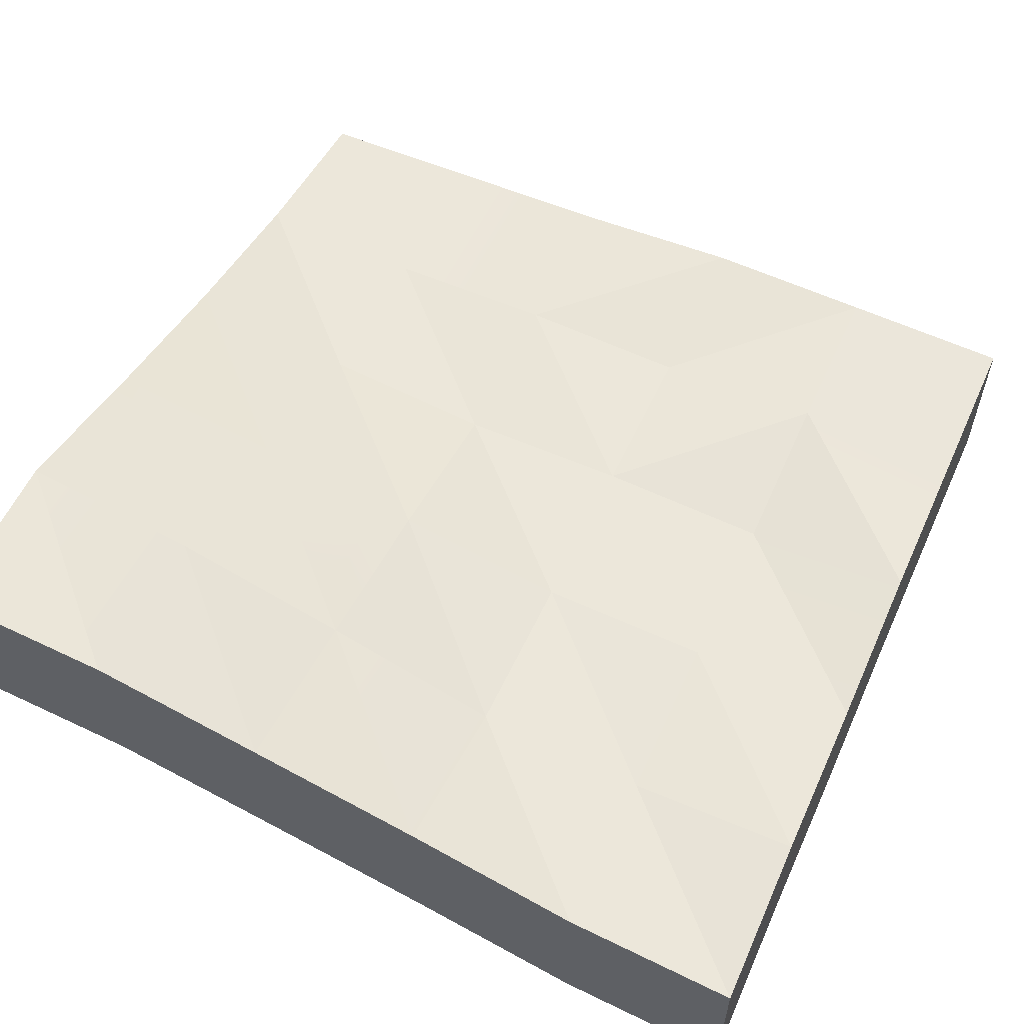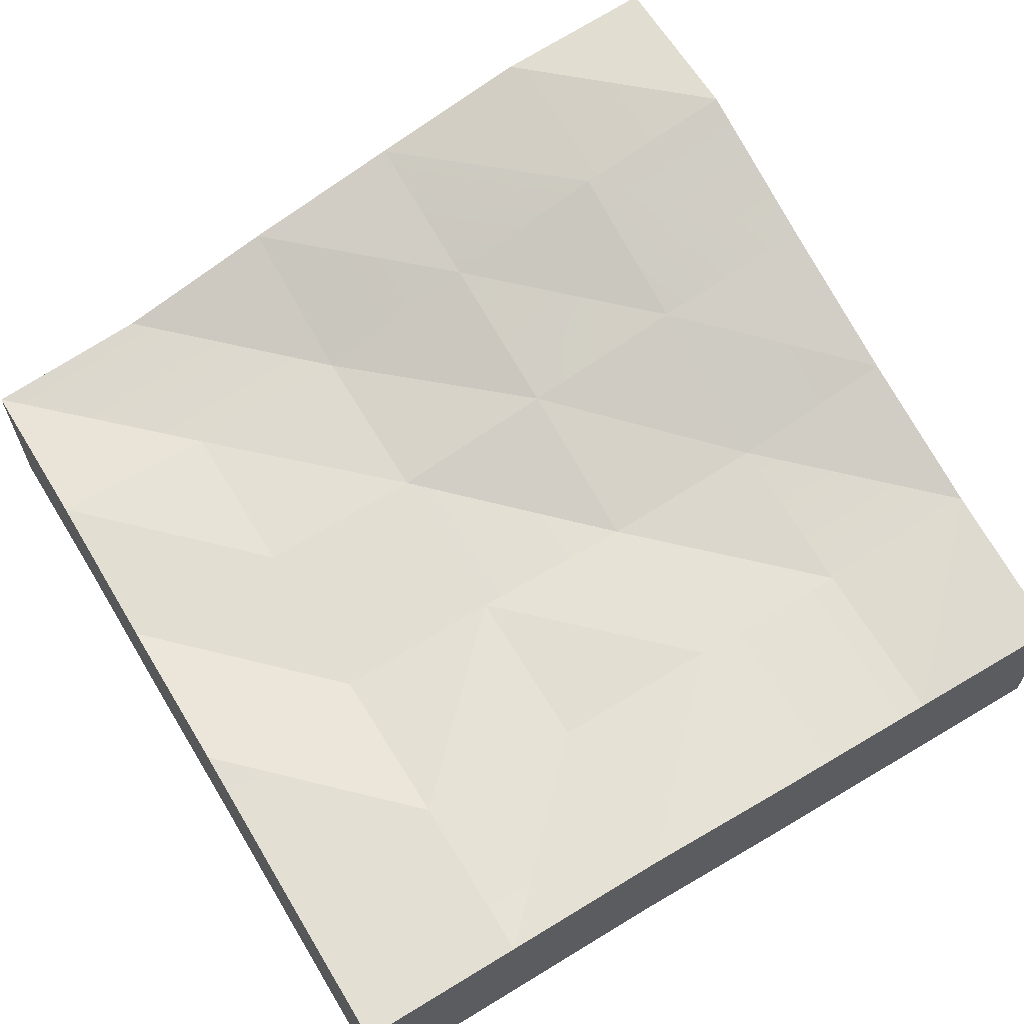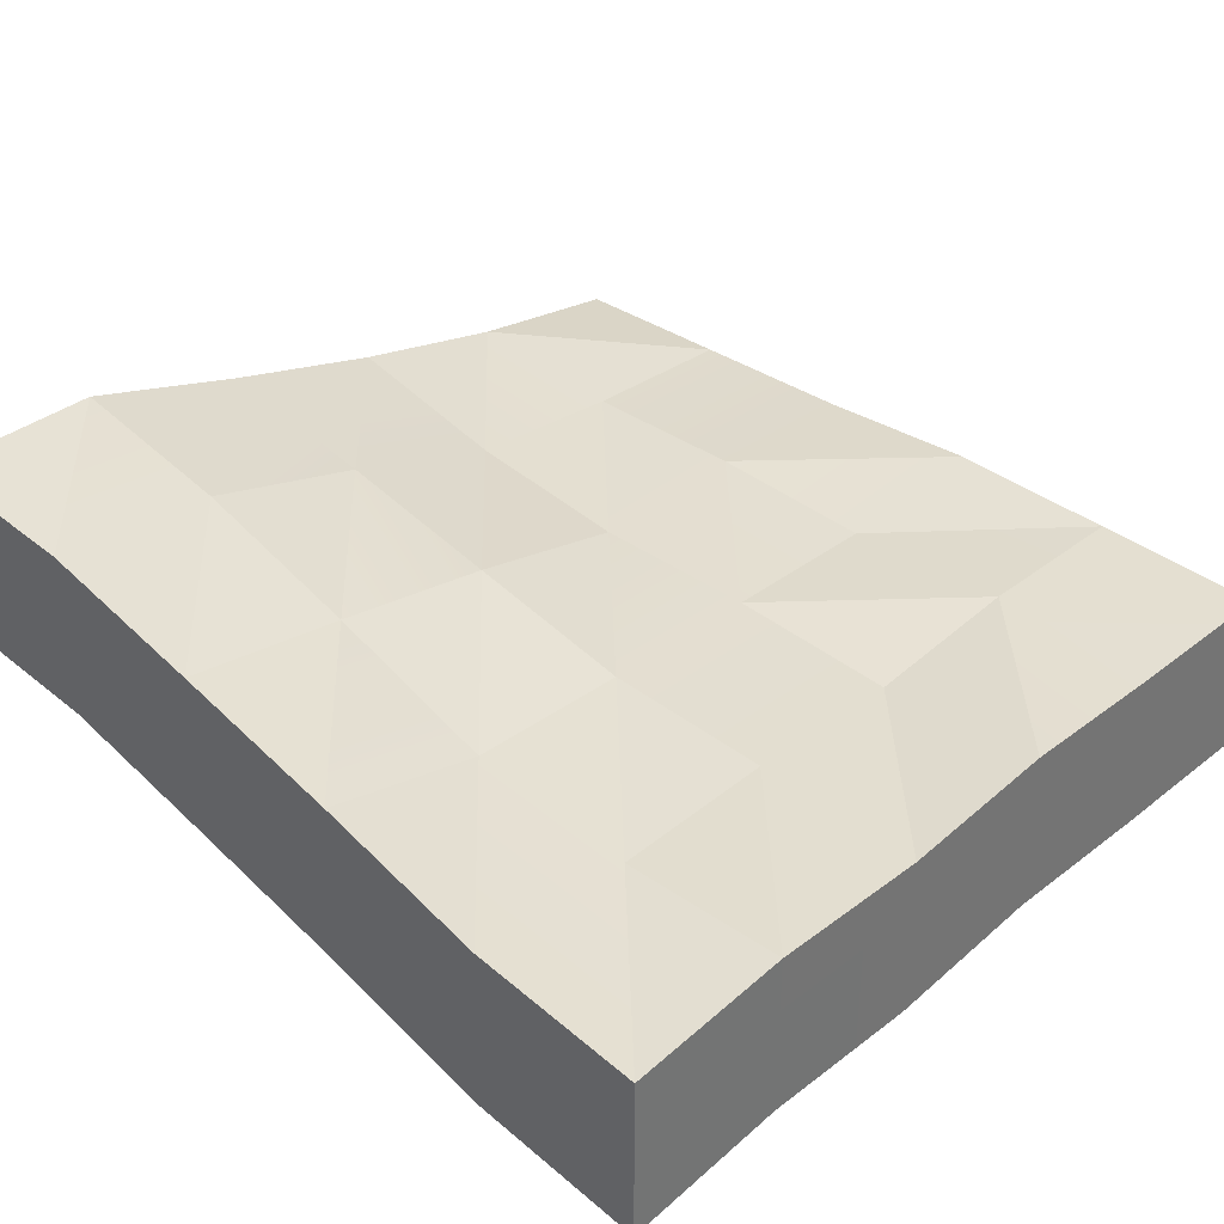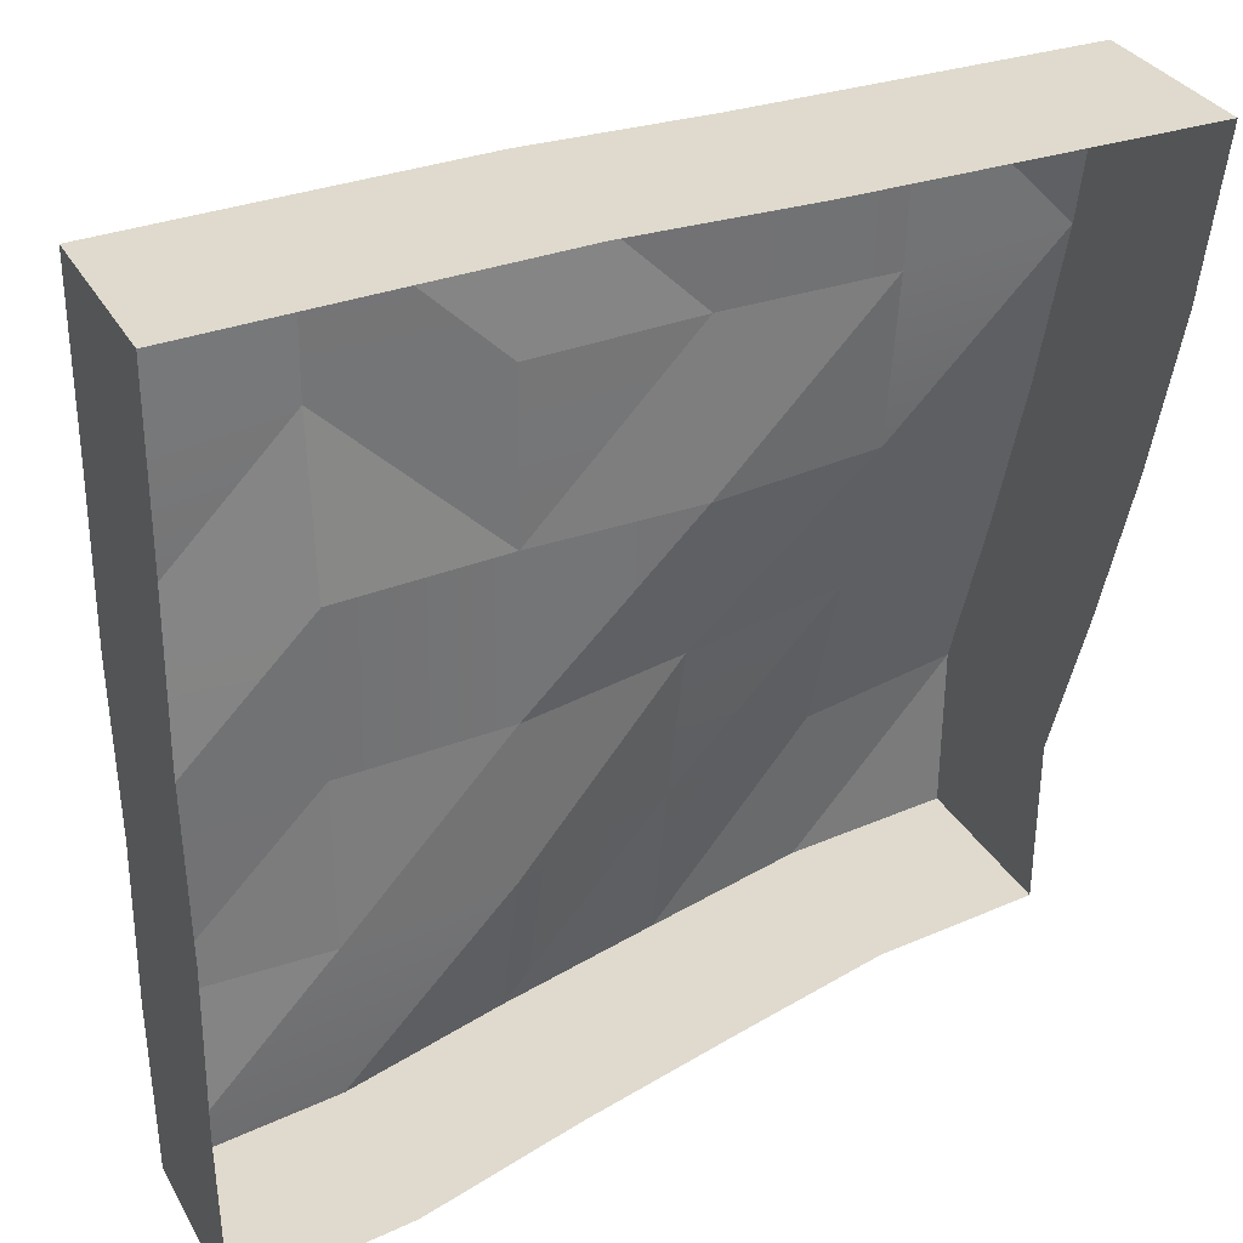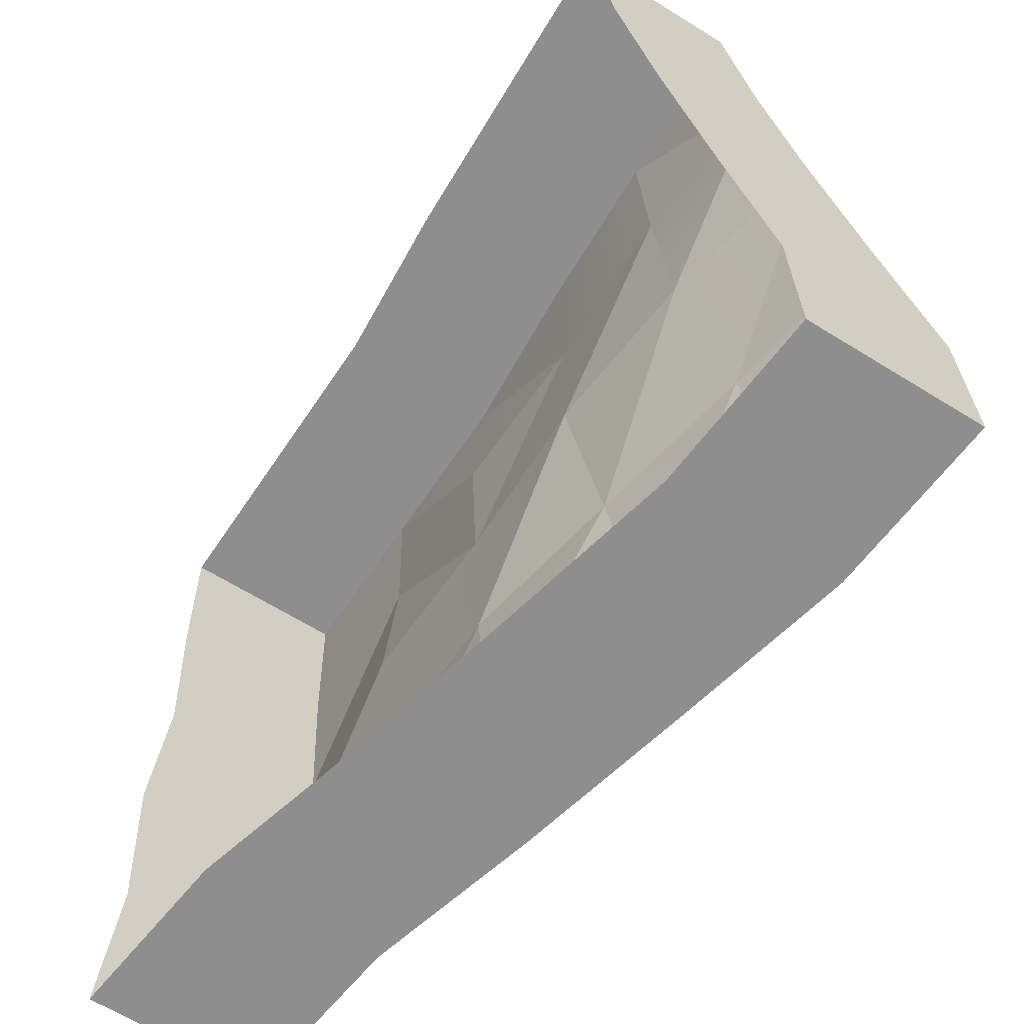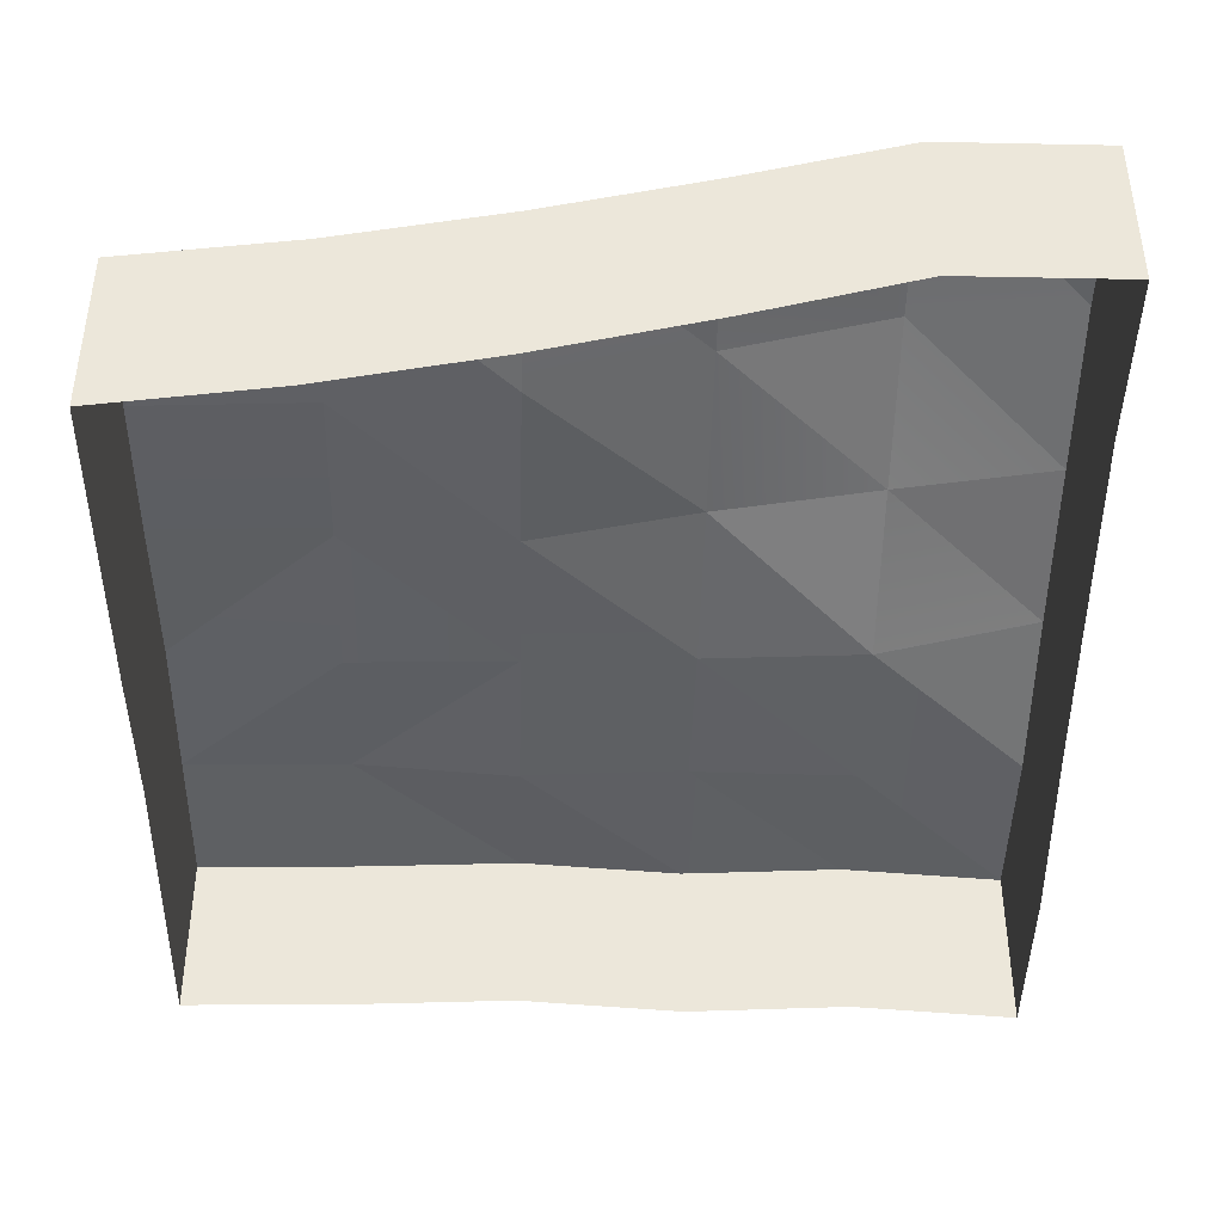
<metadata>
{"format":"obj","ext":"obj","renderer":"f3d","projection":"perspective","resolution":1024,"background":"white","views":[{"elev":57.5,"azim":-155.7,"up":"+Y"},{"elev":63.8,"azim":-31.2,"up":"+Y"},{"elev":35.7,"azim":-136.6,"up":"+Y"},{"elev":32.9,"azim":-25.6,"up":"+Z"},{"elev":-65.0,"azim":58.1,"up":"+Z"},{"elev":-40.7,"azim":88.4,"up":"+Y"}]}
</metadata>
<code>
g terrain-world-hill1
v -3.021 0.5426 -3
v 2.979 1.768 -3
v 2.979 0.3192 3
v 2.979 2.925 -9
v 8.979 3.007 -3
v -3 2.457 -15
v 3 3.969 -15
v -9 0.7566 -15
v -3 2.457 -15
v -3.021 0.8654 -9
v 15 0.9918 9
v 15 1.514e-05 15
v 9 0.07542 15
v 2.979 0.3192 3
v 8.979 1.028 3
v 8.979 0.4099 9
v 15 0.9918 9
v 8.979 0.4099 9
v 9 0.07542 15
v -15 0.3507 -9
v -9.021 0.2253 -9
v -9.021 0.2822 -3
v 8.979 3.007 -3
v 15 4.098 -3
v 15 2.406 3
v 8.979 4.771 -9
v 15 5.973 -9
v 8.979 3.007 -3
v 2.979 1.768 -3
v 8.979 1.028 3
v 15 2.406 3
v -9.021 0.371 9
v -9.021 -0.05973 3
v -3.021 0.2993 3
v 2.979 2.925 -9
v 8.979 4.771 -9
v 8.979 3.007 -3
v -3 2.457 -15
v -3.021 0.8654 -9
v 9 5.427 -15
v 15 6 -15
v 15 5.973 -9
v 8.979 1.028 3
v 15 2.406 3
v 15 0.9918 9
v -3.021 0.8654 -9
v 2.979 2.925 -9
v 2.979 1.768 -3
v 3 3.969 -15
v 8.979 4.771 -9
v -3.021 0.2993 3
v 2.979 0.4221 9
v -3.021 0.1019 9
v -3.021 0.5426 -3
v 2.979 0.3192 3
v -9.021 0.2822 -3
v -9.021 -0.05973 3
v -15 0.03878 -3
v -15 0.3507 -9
v -9.021 0.2253 -9
v -3.021 0.5426 -3
v -9.021 0.2822 -3
v -15.02 2.205e-05 -15
v -9.021 0.2253 -9
v -15 0.3507 -9
v 2.979 1.768 -3
v 8.979 1.028 3
v 2.979 0.3192 3
v -3.021 0.8654 -9
v 2.979 1.768 -3
v -3.021 0.5426 -3
v -3.021 0.2993 3
v 2.979 0.3192 3
v 2.979 0.4221 9
v 8.979 0.4099 9
v -9.021 0.371 9
v -9 0.2269 15
v -15 1.514e-05 15
v -15 0.1331 9
v -15 0.4042 3
v -15 0.4042 3
v -9.021 -0.05973 3
v -9.021 0.371 9
v -15 0.03878 -3
v 3 3.969 -15
v 9 5.427 -15
v 8.979 4.771 -9
v 15 5.973 -9
v 2.979 0.4221 9
v 3 0.1494 15
v -3 0.4501 15
v 8.979 0.4099 9
v 9 0.07542 15
v -9.021 0.2253 -9
v -3.021 0.8654 -9
v -3.021 0.5426 -3
v -9 0.7566 -15
v -15.02 2.205e-05 -15
v -3.021 0.1019 9
v -3 0.4501 15
v -9 0.2269 15
v 2.979 0.4221 9
v -9.021 0.371 9
v -3.021 0.2993 3
v -3.021 0.1019 9
v -9 0.2269 15
v -15 0.03878 -3
v -15 -1.961 -3
v -15 -1.649 -9
v -15 0.3507 -9
v 9 5.427 -15
v 15 4 -15
v 15 6 -15
v 9 3.427 -15
v 3 3.969 -15
v 3 1.969 -15
v -3 2.457 -15
v -3 0.4569 -15
v -9 0.7566 -15
v -9 -1.243 -15
v -15.02 2.205e-05 -15
v -15.02 -2 -15
v 15 6 -15
v 15 4 -15
v 15 3.973 -9
v 15 5.973 -9
v -9 0.2269 15
v -15 -2 15
v -15 1.514e-05 15
v -9 -1.773 15
v -3 0.4501 15
v -3 -1.55 15
v 3 0.1494 15
v 3 -1.851 15
v 9 0.07542 15
v 9 -1.925 15
v 15 1.514e-05 15
v 15 -2 15
v -15 0.4042 3
v -15 -1.596 3
v -15 -1.961 -3
v -15 0.03878 -3
v -15 0.1331 9
v -15 -1.596 3
v -15 0.4042 3
v -15 -1.867 9
v -15 1.514e-05 15
v -15 -2 15
v 15 5.973 -9
v 15 3.973 -9
v 15 2.098 -3
v 15 4.098 -3
v 15 0.406 3
v 15 2.406 3
v 15 -1.008 9
v 15 0.9918 9
v 15 0.9918 9
v 15 -1.008 9
v 15 -2 15
v 15 1.514e-05 15
v -15 0.3507 -9
v -15 -1.649 -9
v -15.02 -2 -15
v -15.02 2.205e-05 -15
v 9 3.427 -15
v 15 2.289e-05 -15
v 15 4 -15
v 9 -0.5729 -15
v 3 1.969 -15
v 3 -2.031 -15
v -3 0.4569 -15
v -3 -3.543 -15
v -9 -1.243 -15
v -9 -5.243 -15
v -15.02 -2 -15
v -15.02 -6 -15
v 15 4 -15
v 15 2.289e-05 -15
v 15 -0.02701 -9
v 15 3.973 -9
v 15 -1.902 -3
v 15 2.098 -3
v 15 -3.594 3
v 15 0.406 3
v 15 -5.008 9
v 15 -1.008 9
v 15 -6 15
v 15 -2 15
v -9 -1.773 15
v -15 -6 15
v -15 -2 15
v -9 -5.773 15
v -3 -1.55 15
v -3 -5.55 15
v 3 -1.851 15
v 3 -5.851 15
v 9 -1.925 15
v 9 -5.925 15
v 15 -2 15
v 15 -6 15
v -15 -1.649 -9
v -15.02 -6 -15
v -15.02 -2 -15
v -15 -5.649 -9
v -15 -1.961 -3
v -15 -5.961 -3
v -15 -1.596 3
v -15 -5.596 3
v -15 -1.867 9
v -15 -5.867 9
v -15 -2 15
v -15 -6 15
f 2 1 3
f 5 4 2
f 7 6 4
f 9 8 10
f 12 11 13
f 15 14 16
f 17 15 18
f 19 17 18
f 21 20 22
f 24 23 25
f 27 26 24
f 24 26 28
f 28 29 30
f 31 28 30
f 33 32 34
f 36 35 37
f 35 38 39
f 41 40 42
f 44 43 45
f 47 46 48
f 50 49 47
f 52 51 53
f 55 54 51
f 54 56 51
f 51 56 57
f 56 58 57
f 56 59 58
f 61 60 62
f 64 63 65
f 67 66 68
f 70 69 71
f 73 72 74
f 75 73 74
f 77 76 78
f 78 76 79
f 76 80 79
f 82 81 83
f 82 84 81
f 86 85 87
f 88 86 87
f 90 89 91
f 90 92 89
f 93 92 90
f 95 94 96
f 95 97 94
f 97 98 94
f 100 99 101
f 100 102 99
f 104 103 105
f 106 105 103
f 108 107 109
f 109 107 110
f 112 111 113
f 114 111 112
f 114 115 111
f 116 115 114
f 116 117 115
f 118 117 116
f 118 119 117
f 120 119 118
f 120 121 119
f 122 121 120
f 124 123 125
f 125 123 126
f 128 127 129
f 130 127 128
f 130 131 127
f 132 131 130
f 132 133 131
f 134 133 132
f 134 135 133
f 136 135 134
f 136 137 135
f 138 137 136
f 140 139 141
f 141 139 142
f 144 143 145
f 146 143 144
f 146 147 143
f 148 147 146
f 150 149 151
f 151 149 152
f 151 152 153
f 153 152 154
f 153 154 155
f 155 154 156
f 158 157 159
f 159 157 160
f 162 161 163
f 163 161 164
f 166 165 167
f 168 165 166
f 168 169 165
f 170 169 168
f 170 171 169
f 172 171 170
f 172 173 171
f 174 173 172
f 174 175 173
f 176 175 174
f 178 177 179
f 179 177 180
f 179 180 181
f 181 180 182
f 181 182 183
f 183 182 184
f 183 184 185
f 185 184 186
f 185 186 187
f 187 186 188
f 190 189 191
f 192 189 190
f 192 193 189
f 194 193 192
f 194 195 193
f 196 195 194
f 196 197 195
f 198 197 196
f 198 199 197
f 200 199 198
f 202 201 203
f 204 201 202
f 204 205 201
f 206 205 204
f 206 207 205
f 208 207 206
f 208 209 207
f 210 209 208
f 210 211 209
f 212 211 210

</code>
